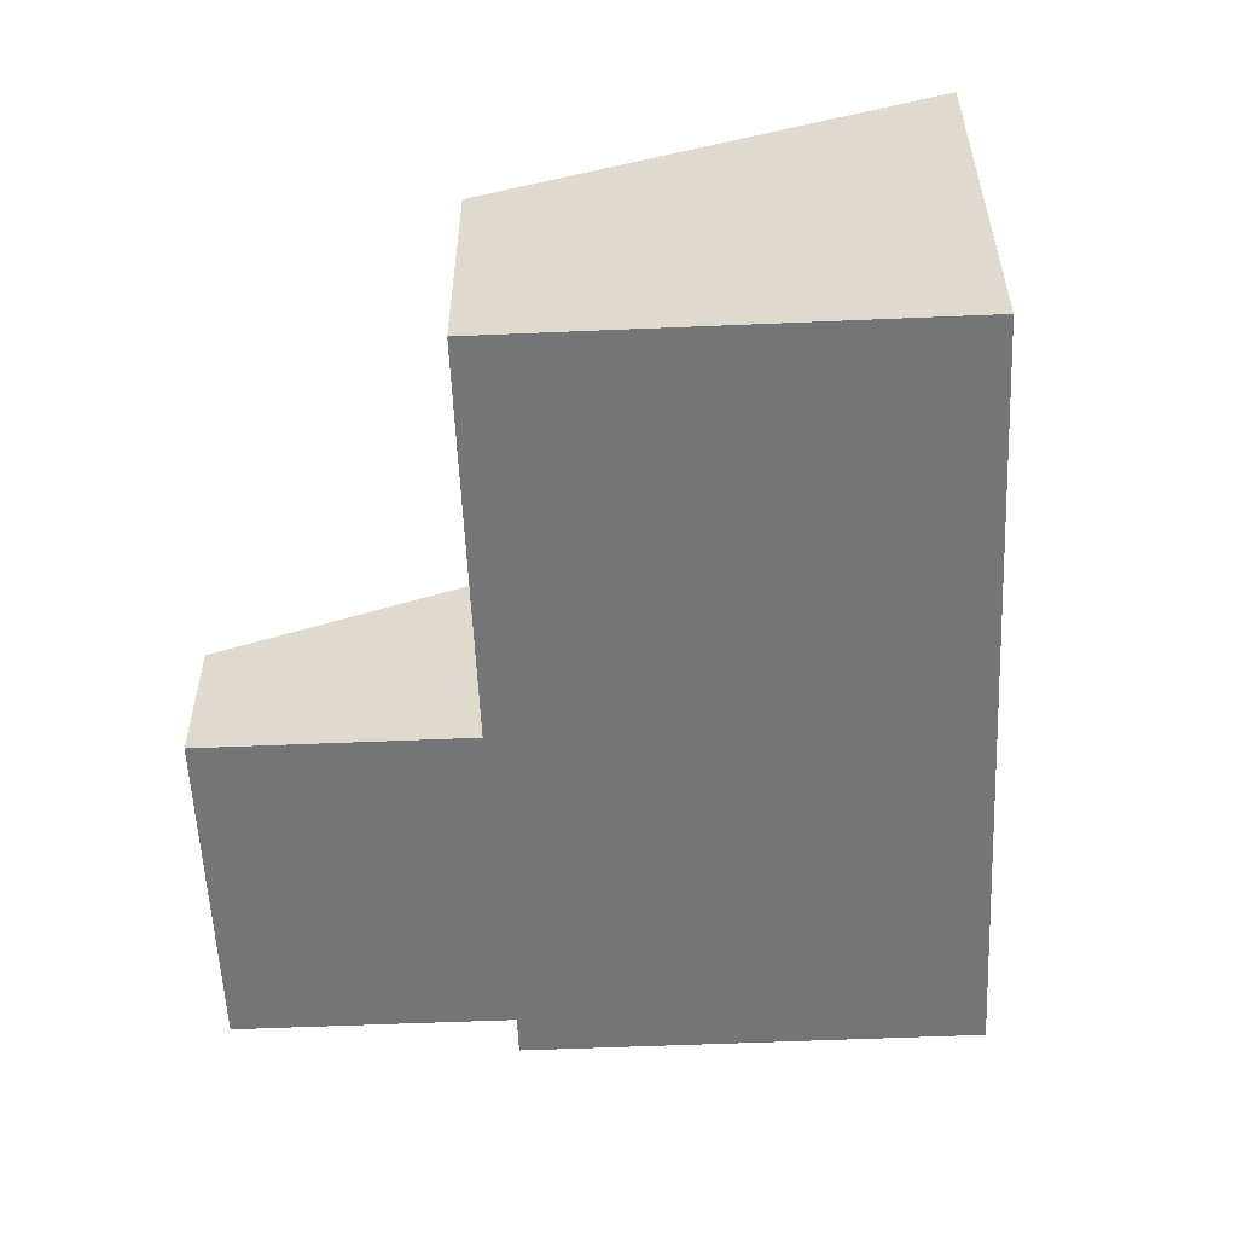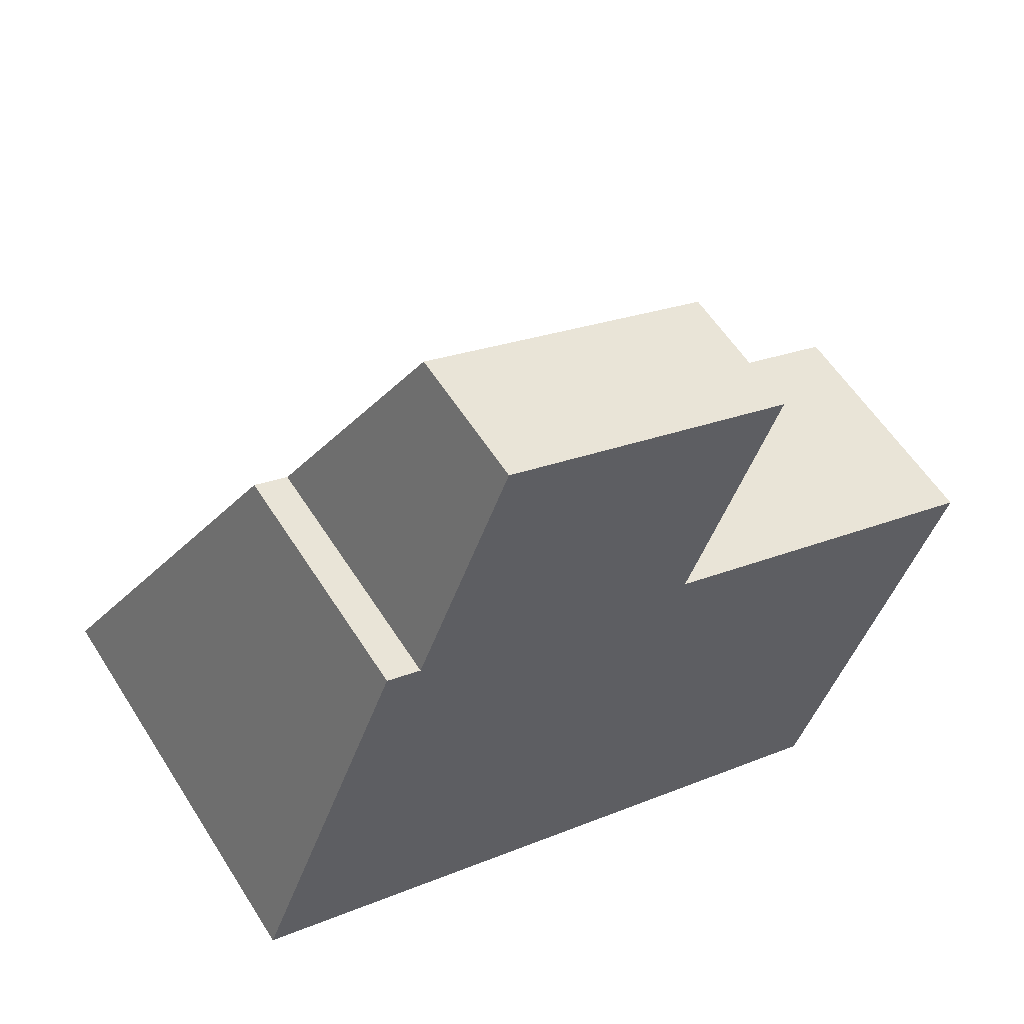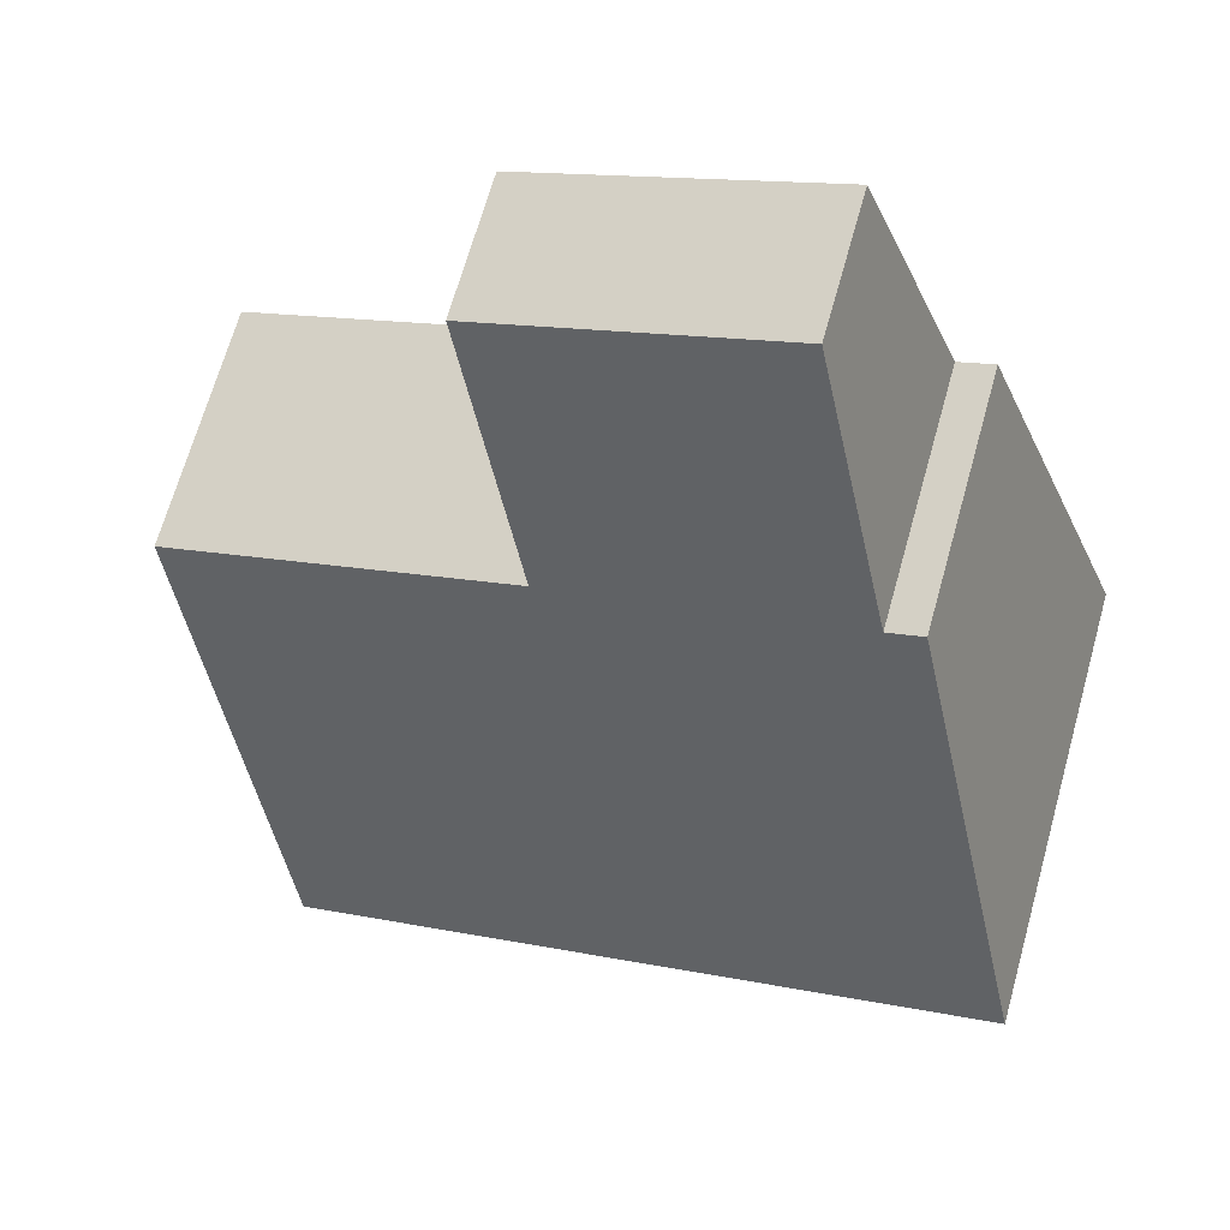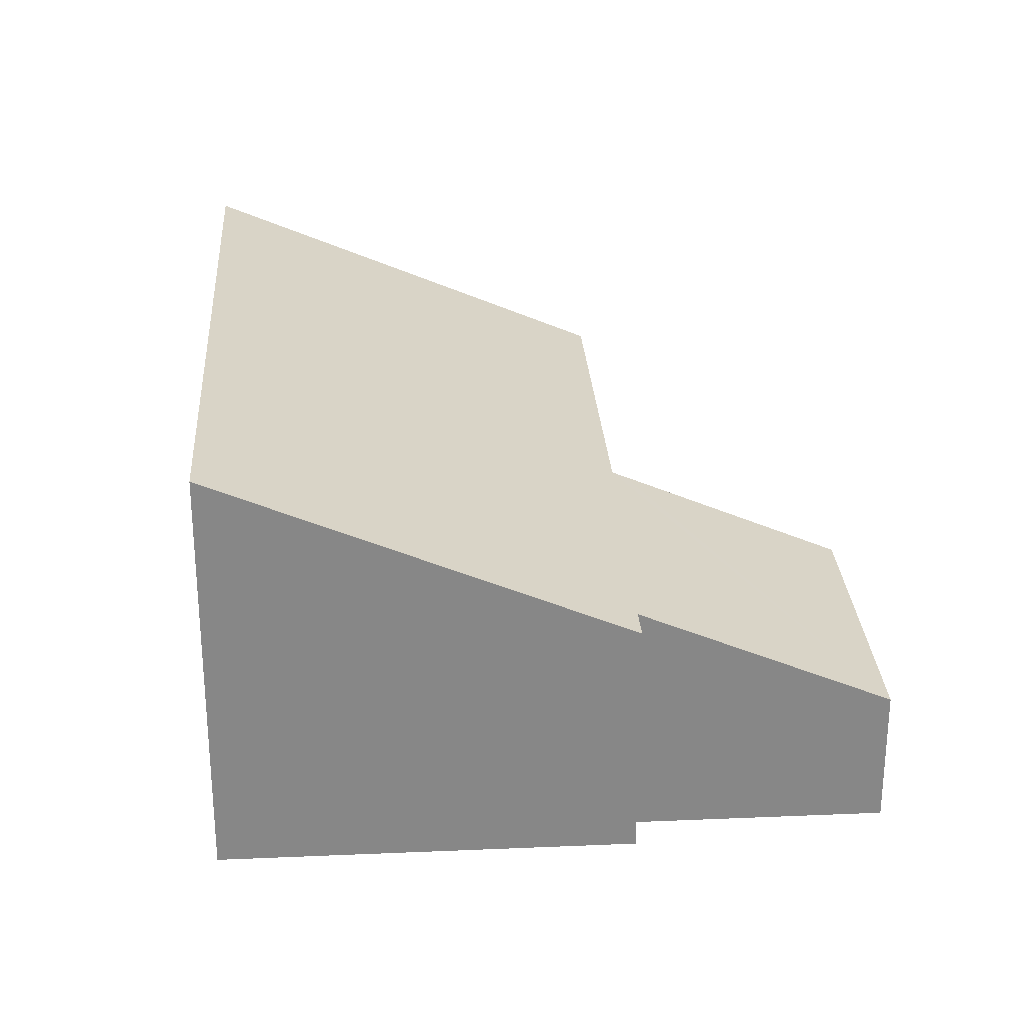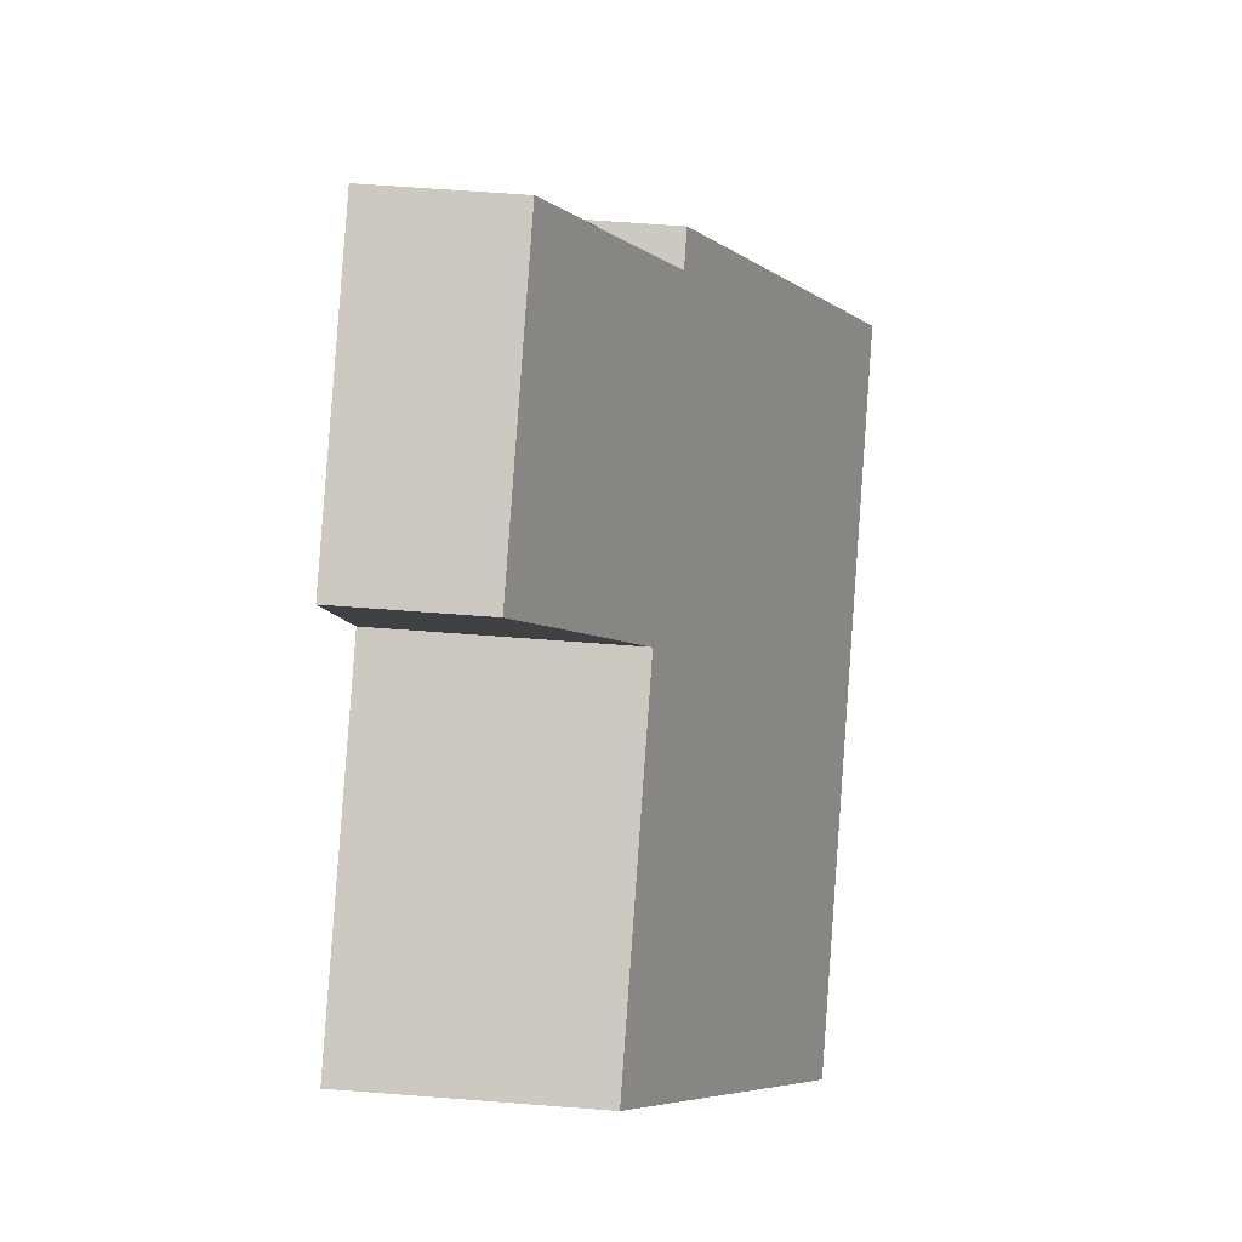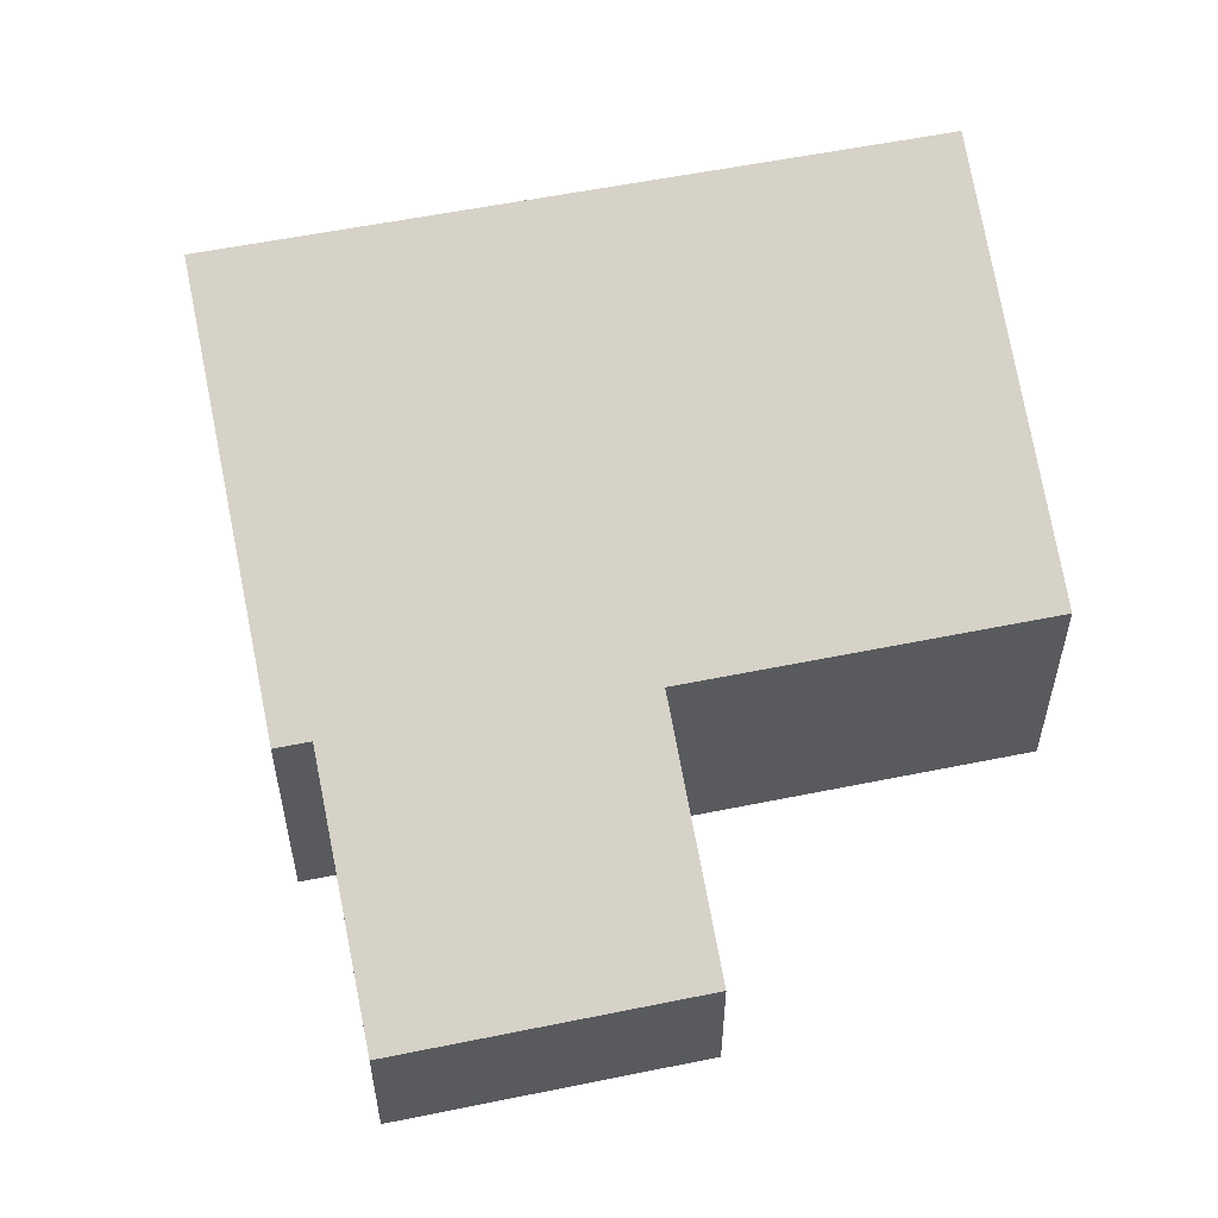
<metadata>
{"format":"obj","ext":"obj","renderer":"f3d","projection":"perspective","resolution":1024,"background":"white","views":[{"elev":-56.4,"azim":113.9,"up":"+Y"},{"elev":56.9,"azim":-31.9,"up":"+Z"},{"elev":68.2,"azim":-164.3,"up":"+Z"},{"elev":27.8,"azim":-72.4,"up":"+Y"},{"elev":64.9,"azim":94.4,"up":"+Z"},{"elev":56.4,"azim":9.3,"up":"+Y"}]}
</metadata>
<code>
v  4.78 3 -1.868
v  3.405 1.72 1.919
v  5.881 1.72 0.951
v  0 3 1.837e-16
v  1.323 1.744 2.672
v  1.986 0.973 4.369
v  1.38 1.678 2.818
v  1.081 1.744 2.767
v  3.442 1.678 2.012
v  4.048 0.973 3.563
v  1.986 -2.675e-16 4.369
v  4.048 -2.182e-16 3.563
v  3.405 -1.175e-16 1.919
v  5.881 -5.823e-17 0.951
v  1.081 -1.694e-16 2.767
v  1.323 -1.636e-16 2.672
v  3.442 -1.232e-16 2.012
v  4.78 1.144e-16 -1.868
v  0 0 0
v  1.38 -1.726e-16 2.818
g defaultobject
f 1 2 3
f 2 1 4
f 2 4 5
f 2 5 6
f 6 5 7
f 5 4 8
f 9 6 10
f 6 9 2
f 11 10 6
f 10 11 12
f 13 3 2
f 3 13 14
f 15 5 8
f 5 15 16
f 12 9 10
f 9 12 17
f 9 17 2
f 2 17 13
f 3 18 1
f 18 3 14
f 18 4 1
f 4 18 19
f 19 8 4
f 8 19 15
f 16 7 5
f 7 16 6
f 6 16 11
f 11 16 20
f 11 16 12
f 16 11 20
f 14 19 18
f 19 14 13
f 19 13 17
f 19 17 16
f 19 16 15
f 16 17 12

</code>
